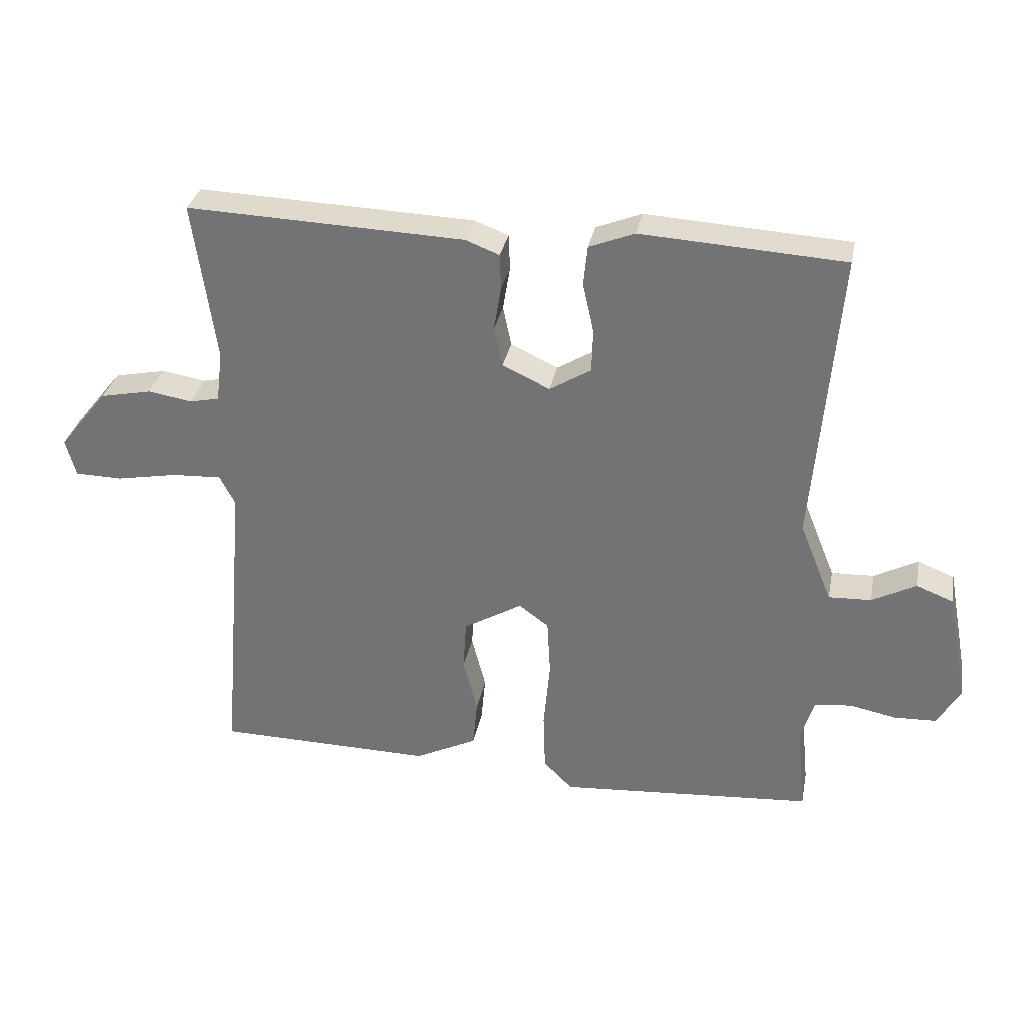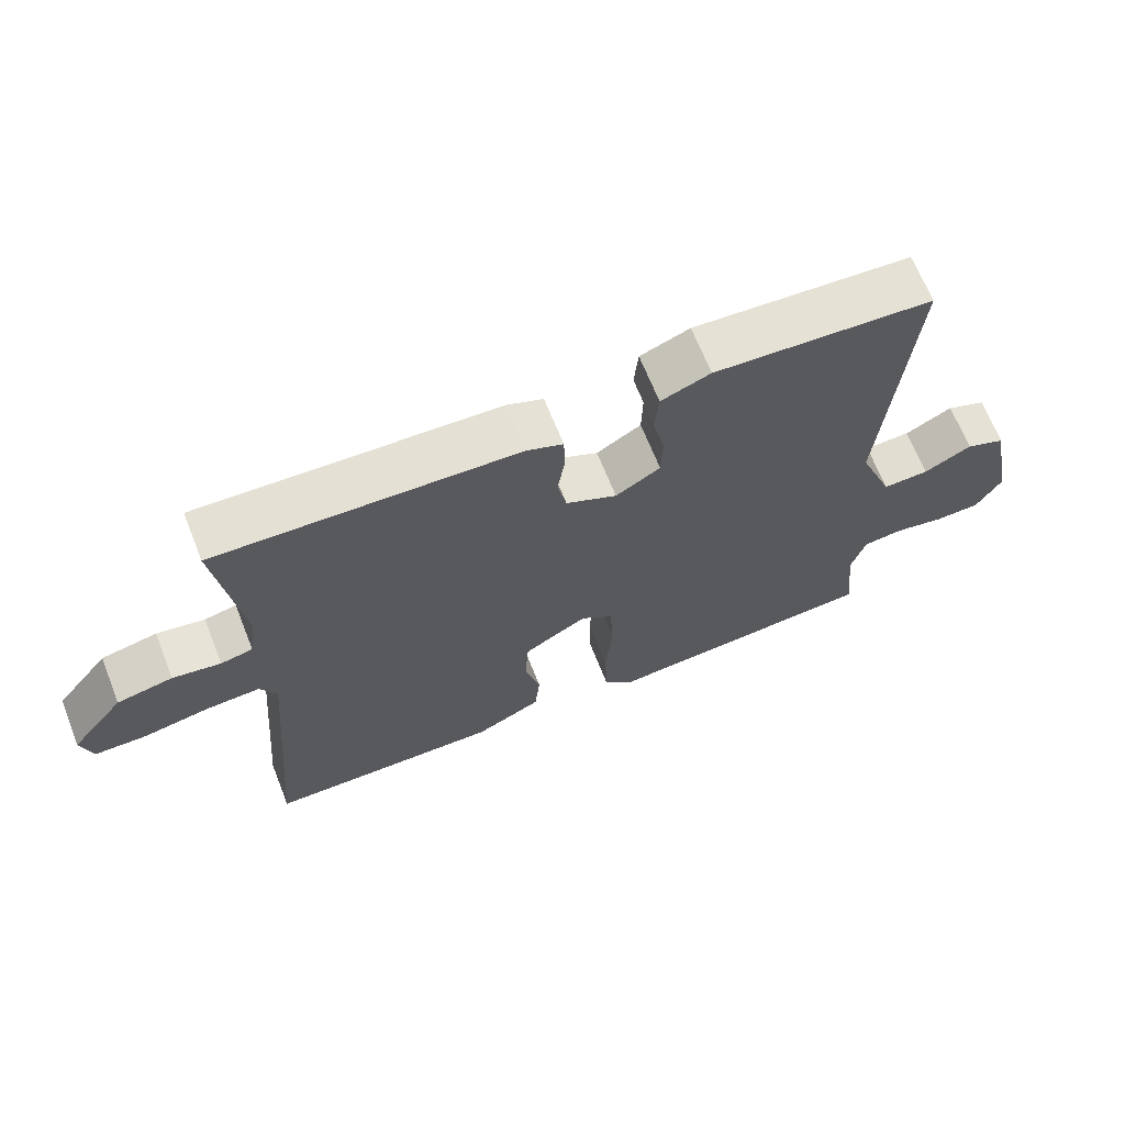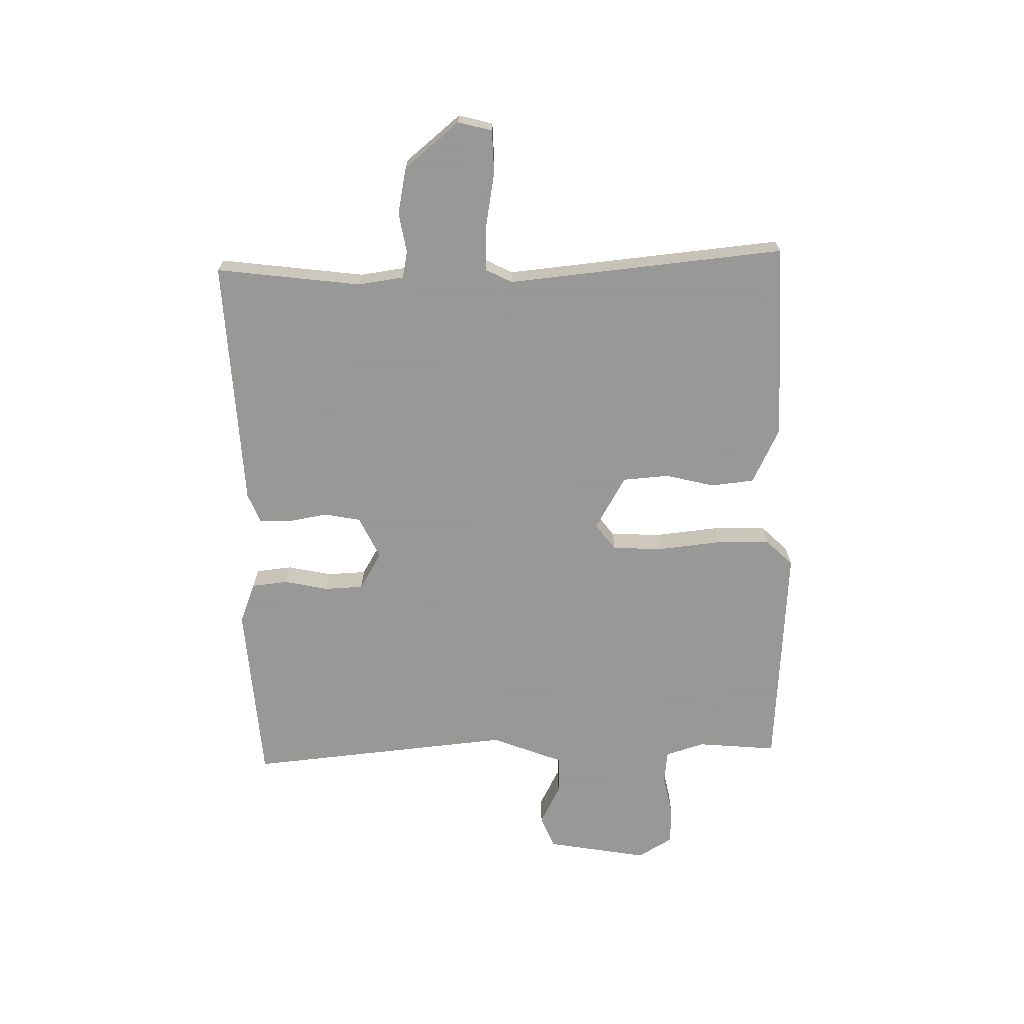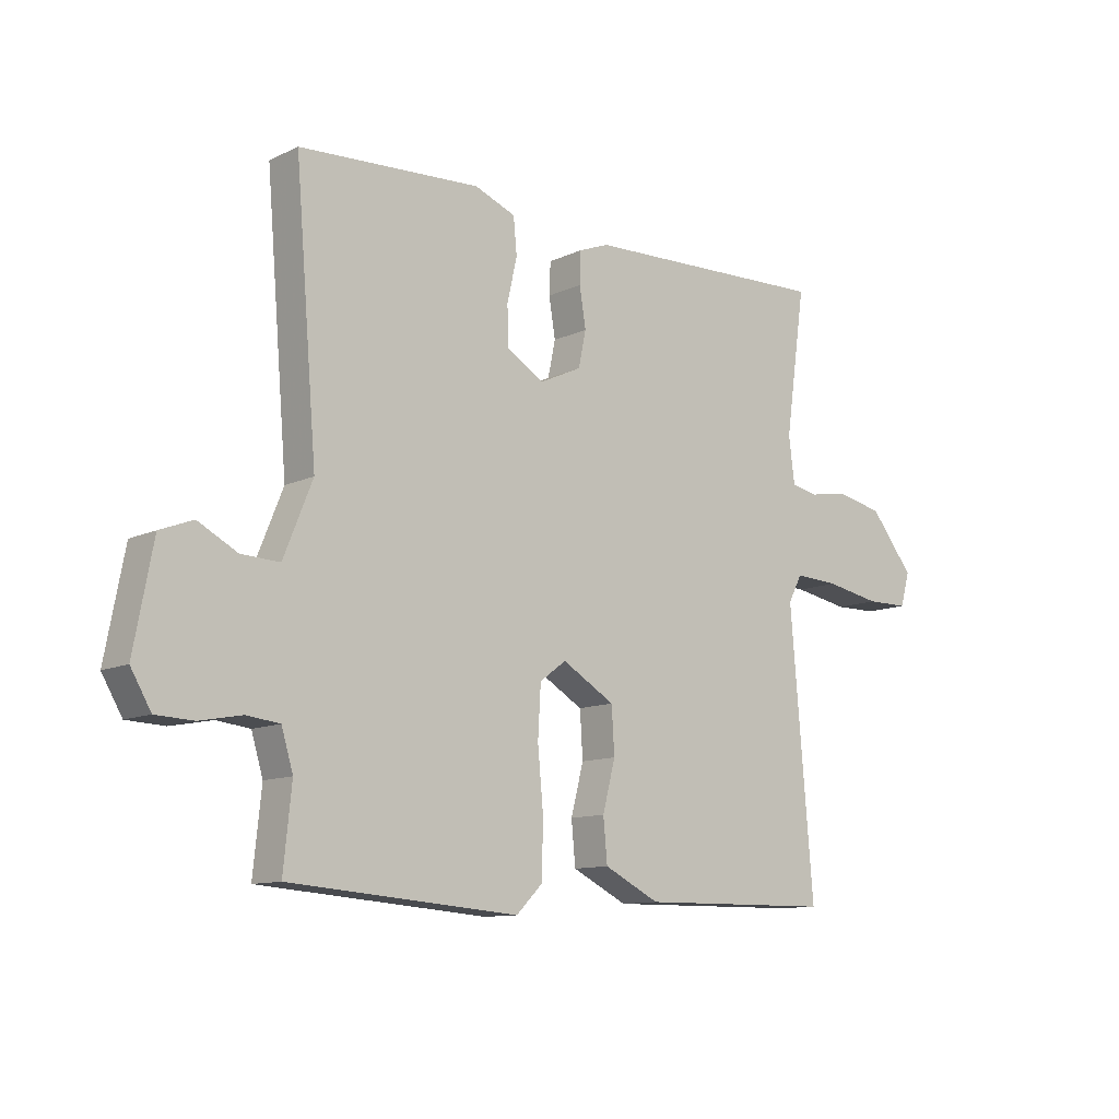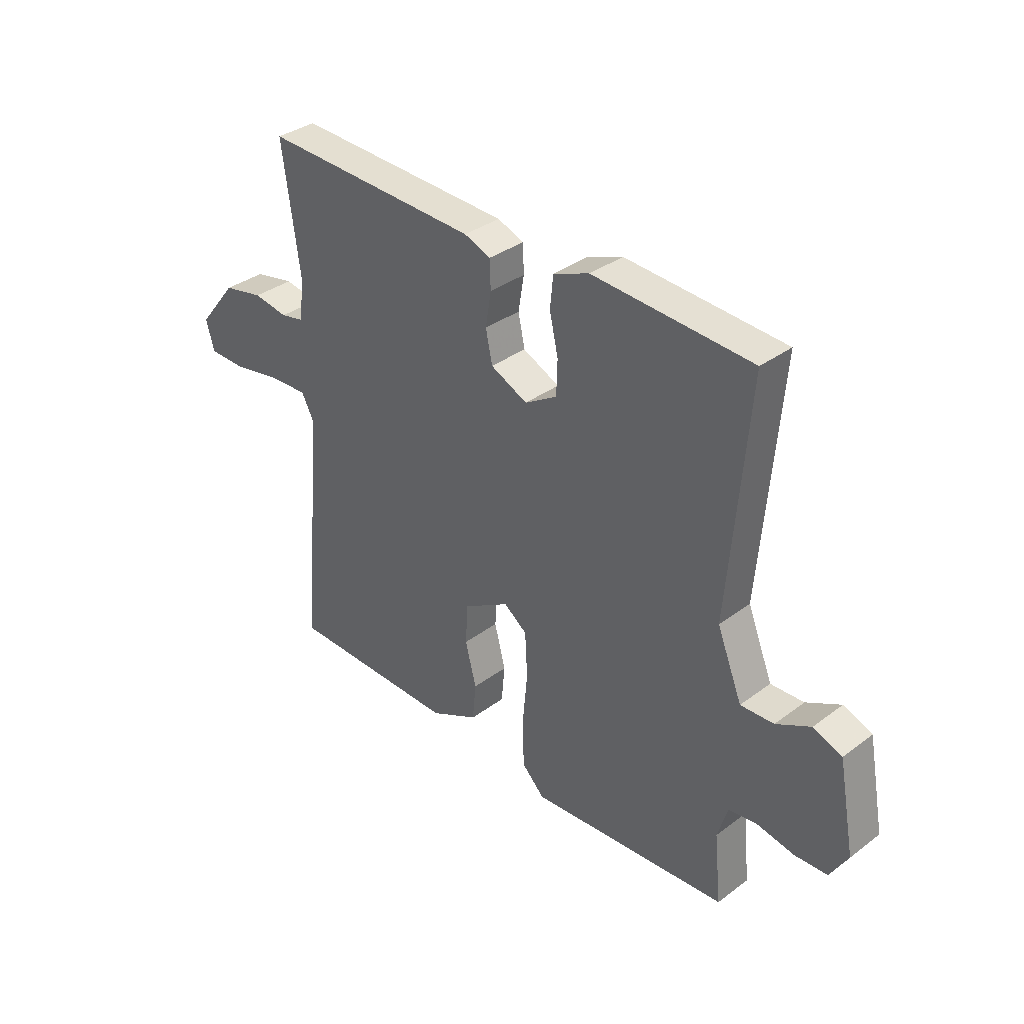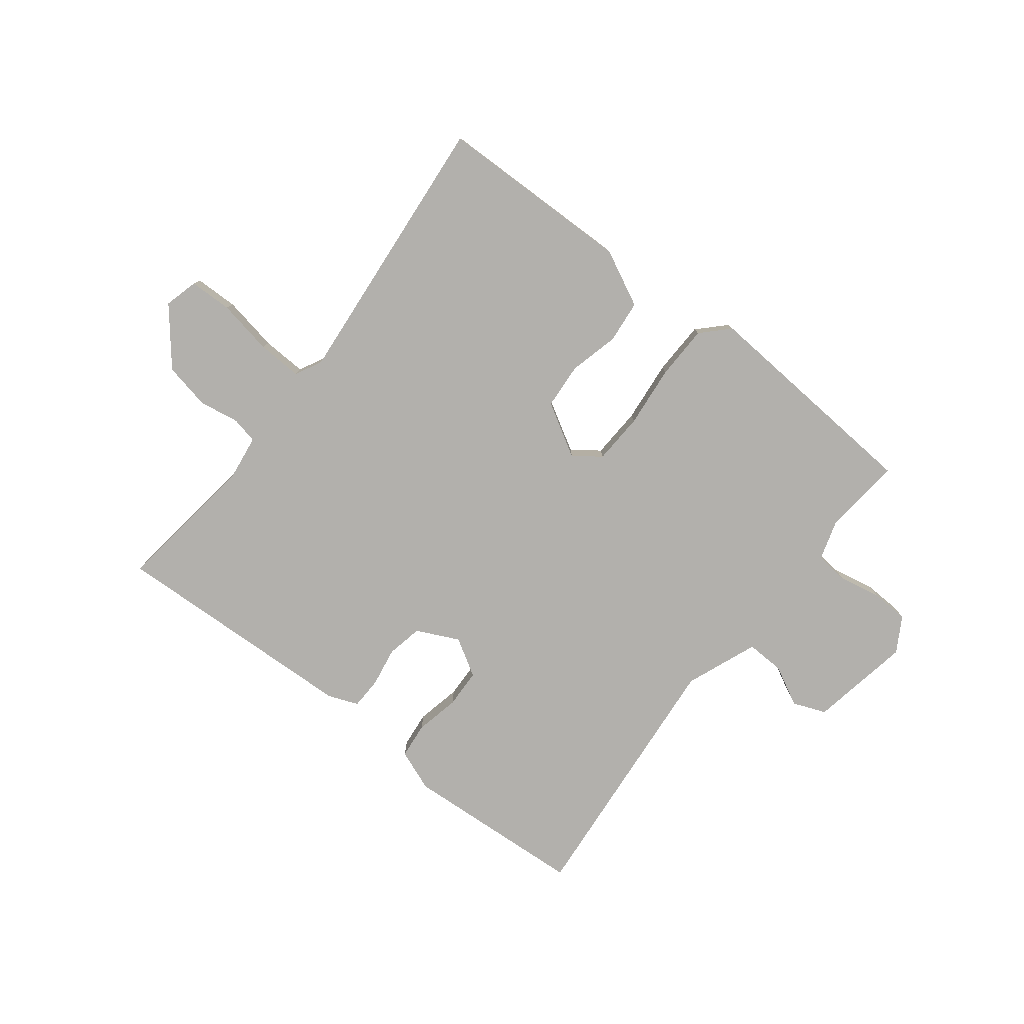
<metadata>
{"format":"obj","ext":"obj","renderer":"f3d","projection":"perspective","resolution":1024,"background":"white","views":[{"elev":32.2,"azim":-169.0,"up":"+Z"},{"elev":66.8,"azim":158.4,"up":"+Z"},{"elev":-68.4,"azim":92.0,"up":"+Y"},{"elev":-11.1,"azim":-41.0,"up":"+Z"},{"elev":35.0,"azim":-134.7,"up":"+Z"},{"elev":-78.8,"azim":142.6,"up":"+Y"}]}
</metadata>
<code>
v -0.5 0.07 -0.5
v -0.486 0.07 -0.363
v -0.506 0.07 -0.296
v -0.563 0.07 -0.289
v -0.636 0.07 -0.303
v -0.701 0.07 -0.3
v -0.736 0.07 -0.24
v -0.703 0.07 -0.065
v -0.646 0.07 -0.043
v -0.578 0.07 -0.079
v -0.512 0.07 -0.082
v -0.462 0.07 0.042
v -0.5 0.07 0.5
v -0.186 0.07 0.518
v -0.115 0.07 0.49
v -0.109 0.07 0.428
v -0.126 0.07 0.352
v -0.124 0.07 0.285
v -0.06 0.07 0.246
v 0.013 0.07 0.28
v 0.026 0.07 0.342
v 0.015 0.07 0.41
v 0.017 0.07 0.465
v 0.069 0.07 0.485
v 0.5 0.07 0.5
v 0.465 0.07 0.251
v 0.475 0.07 0.172
v 0.521 0.07 0.162
v 0.59 0.07 0.173
v 0.67 0.07 0.156
v 0.746 0.07 0.061
v 0.73 0.07 0.003
v 0.656 0.07 0.002
v 0.561 0.07 0.02
v 0.484 0.07 0.024
v 0.46 0.07 -0.022
v 0.5 0.07 -0.5
v 0.162 0.07 -0.504
v 0.066 0.07 -0.456
v 0.059 0.07 -0.382
v 0.081 0.07 -0.297
v 0.076 0.07 -0.218
v -0.015 0.07 -0.164
v -0.061 0.07 -0.198
v -0.066 0.07 -0.286
v -0.056 0.07 -0.393
v -0.059 0.07 -0.486
v -0.104 0.07 -0.531
v -0.5 0 -0.5
v -0.486 0 -0.363
v -0.506 0 -0.296
v -0.563 0 -0.289
v -0.636 0 -0.303
v -0.701 0 -0.3
v -0.736 0 -0.24
v -0.703 0 -0.065
v -0.646 0 -0.043
v -0.578 0 -0.079
v -0.512 0 -0.082
v -0.462 0 0.042
v -0.5 0 0.5
v -0.186 0 0.518
v -0.115 0 0.49
v -0.109 0 0.428
v -0.126 0 0.352
v -0.124 0 0.285
v -0.06 0 0.246
v 0.013 0 0.28
v 0.026 0 0.342
v 0.015 0 0.41
v 0.017 0 0.465
v 0.069 0 0.485
v 0.5 0 0.5
v 0.465 0 0.251
v 0.475 0 0.172
v 0.521 0 0.162
v 0.59 0 0.173
v 0.67 0 0.156
v 0.746 0 0.061
v 0.73 0 0.003
v 0.656 0 0.002
v 0.561 0 0.02
v 0.484 0 0.024
v 0.46 0 -0.022
v 0.5 0 -0.5
v 0.162 0 -0.504
v 0.066 0 -0.456
v 0.059 0 -0.382
v 0.081 0 -0.297
v 0.076 0 -0.218
v -0.015 0 -0.164
v -0.061 0 -0.198
v -0.066 0 -0.286
v -0.056 0 -0.393
v -0.059 0 -0.486
v -0.104 0 -0.531
f 48 1 2
f 47 48 2
f 46 47 2
f 45 46 2
f 44 45 2 3
f 43 44 3 4
f 39 40 41
f 38 39 41
f 37 38 41
f 36 37 41
f 35 36 41 42
f 32 33 34
f 31 32 34
f 30 31 34
f 29 30 34
f 28 29 34
f 27 28 34 35
f 35 42 43
f 27 35 43
f 26 27 43
f 24 25 26
f 23 24 26
f 22 23 26
f 21 22 26
f 15 16 17
f 14 15 17
f 13 14 17
f 12 13 17
f 11 12 17 18
f 8 9 10
f 7 8 10
f 6 7 10
f 5 6 10
f 4 5 10
f 4 10 11
f 11 18 19
f 4 11 19
f 43 4 19
f 20 21 26 43
f 19 20 43
f 50 49 96
f 50 96 95
f 50 95 94
f 50 94 93
f 51 50 93 92
f 52 51 92 91
f 89 88 87
f 89 87 86
f 89 86 85
f 89 85 84
f 90 89 84 83
f 82 81 80
f 82 80 79
f 82 79 78
f 82 78 77
f 82 77 76
f 83 82 76 75
f 91 90 83
f 91 83 75
f 91 75 74
f 74 73 72
f 74 72 71
f 74 71 70
f 74 70 69
f 65 64 63
f 65 63 62
f 65 62 61
f 65 61 60
f 66 65 60 59
f 58 57 56
f 58 56 55
f 58 55 54
f 58 54 53
f 58 53 52
f 59 58 52
f 67 66 59
f 67 59 52
f 67 52 91
f 91 74 69 68
f 91 68 67
f 1 49 50 2
f 2 50 51 3
f 3 51 52 4
f 4 52 53 5
f 5 53 54 6
f 6 54 55 7
f 7 55 56 8
f 8 56 57 9
f 9 57 58 10
f 10 58 59 11
f 11 59 60 12
f 12 60 61 13
f 13 61 62 14
f 14 62 63 15
f 15 63 64 16
f 16 64 65 17
f 17 65 66 18
f 18 66 67 19
f 19 67 68 20
f 20 68 69 21
f 21 69 70 22
f 22 70 71 23
f 23 71 72 24
f 24 72 73 25
f 25 73 74 26
f 26 74 75 27
f 27 75 76 28
f 28 76 77 29
f 29 77 78 30
f 30 78 79 31
f 31 79 80 32
f 32 80 81 33
f 33 81 82 34
f 34 82 83 35
f 35 83 84 36
f 36 84 85 37
f 37 85 86 38
f 38 86 87 39
f 39 87 88 40
f 40 88 89 41
f 41 89 90 42
f 42 90 91 43
f 43 91 92 44
f 44 92 93 45
f 45 93 94 46
f 46 94 95 47
f 47 95 96 48
f 48 96 49 1

</code>
